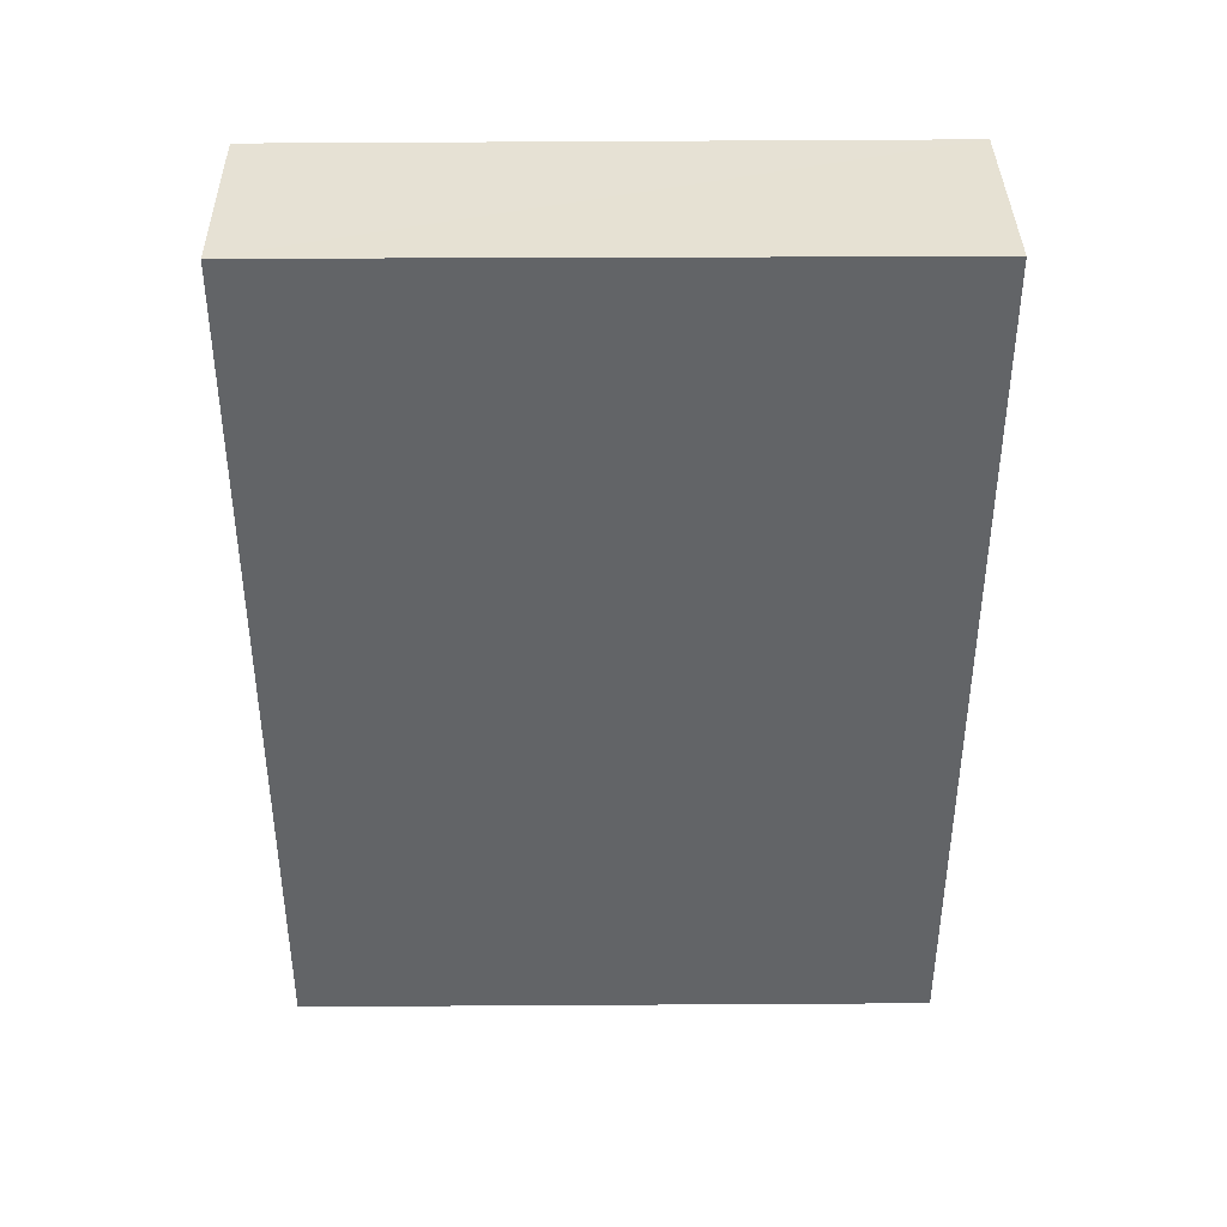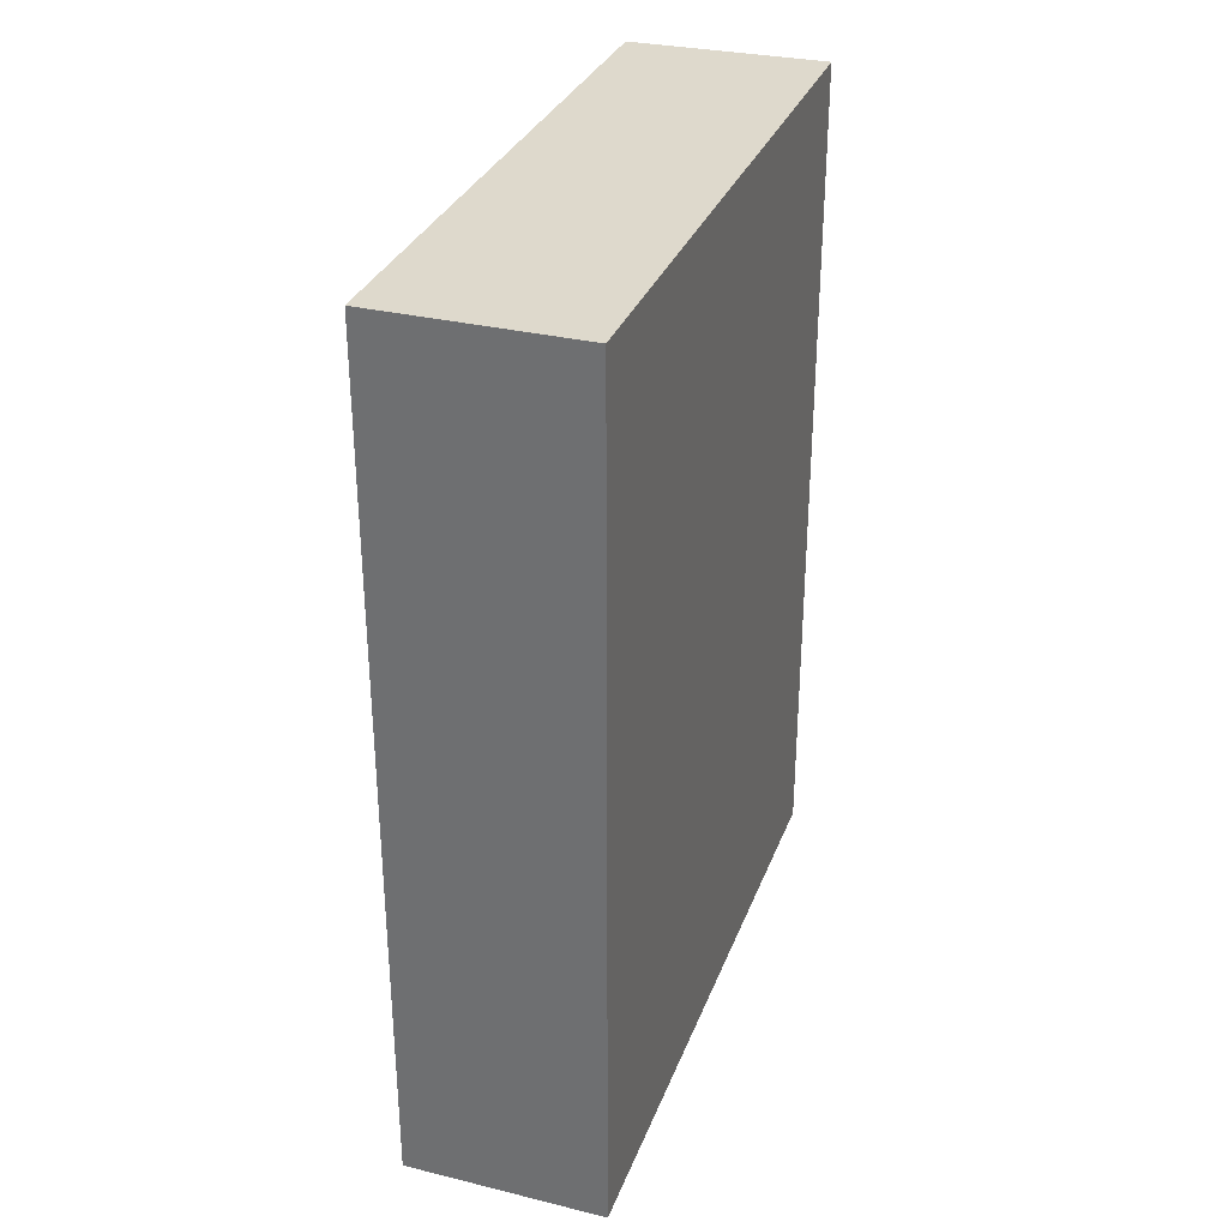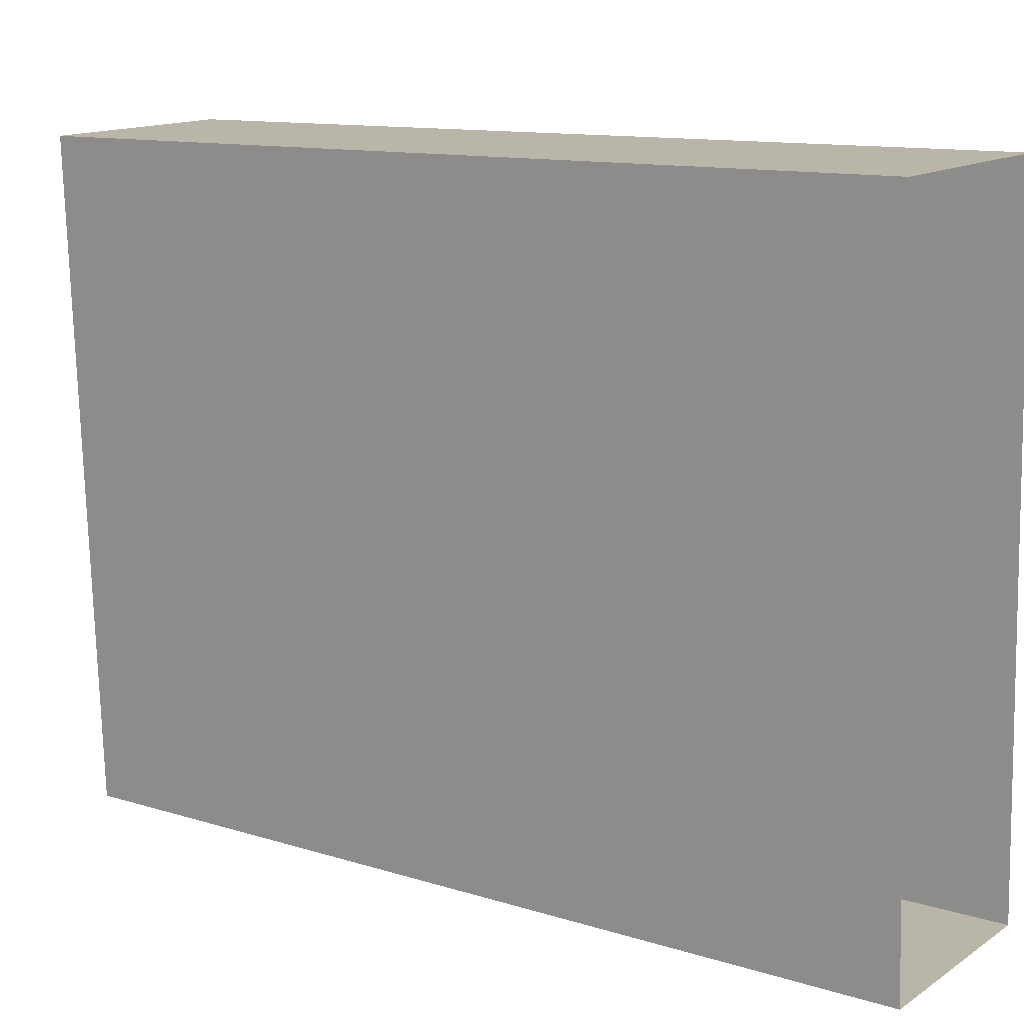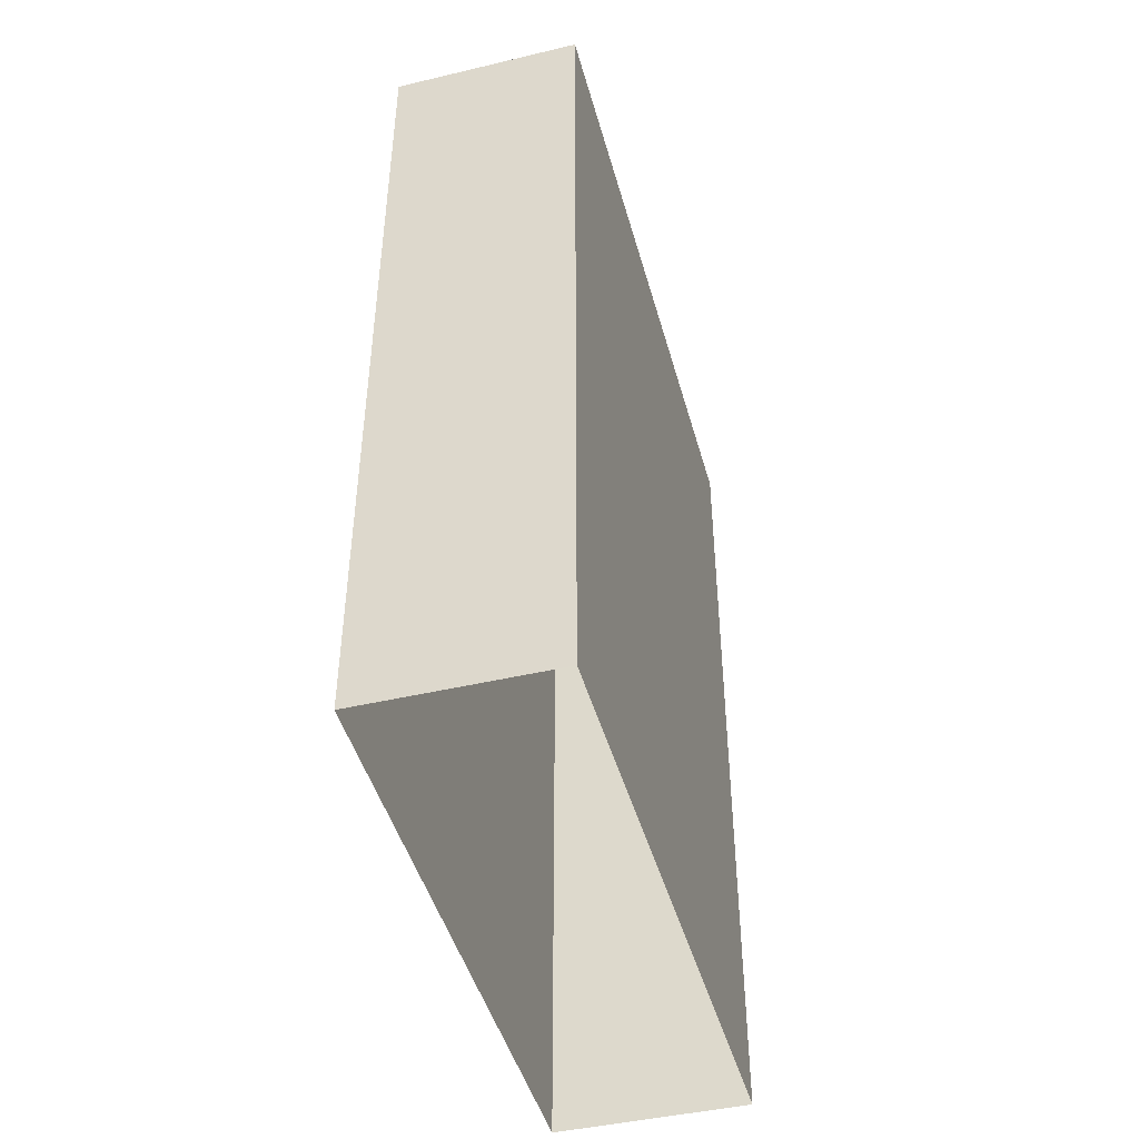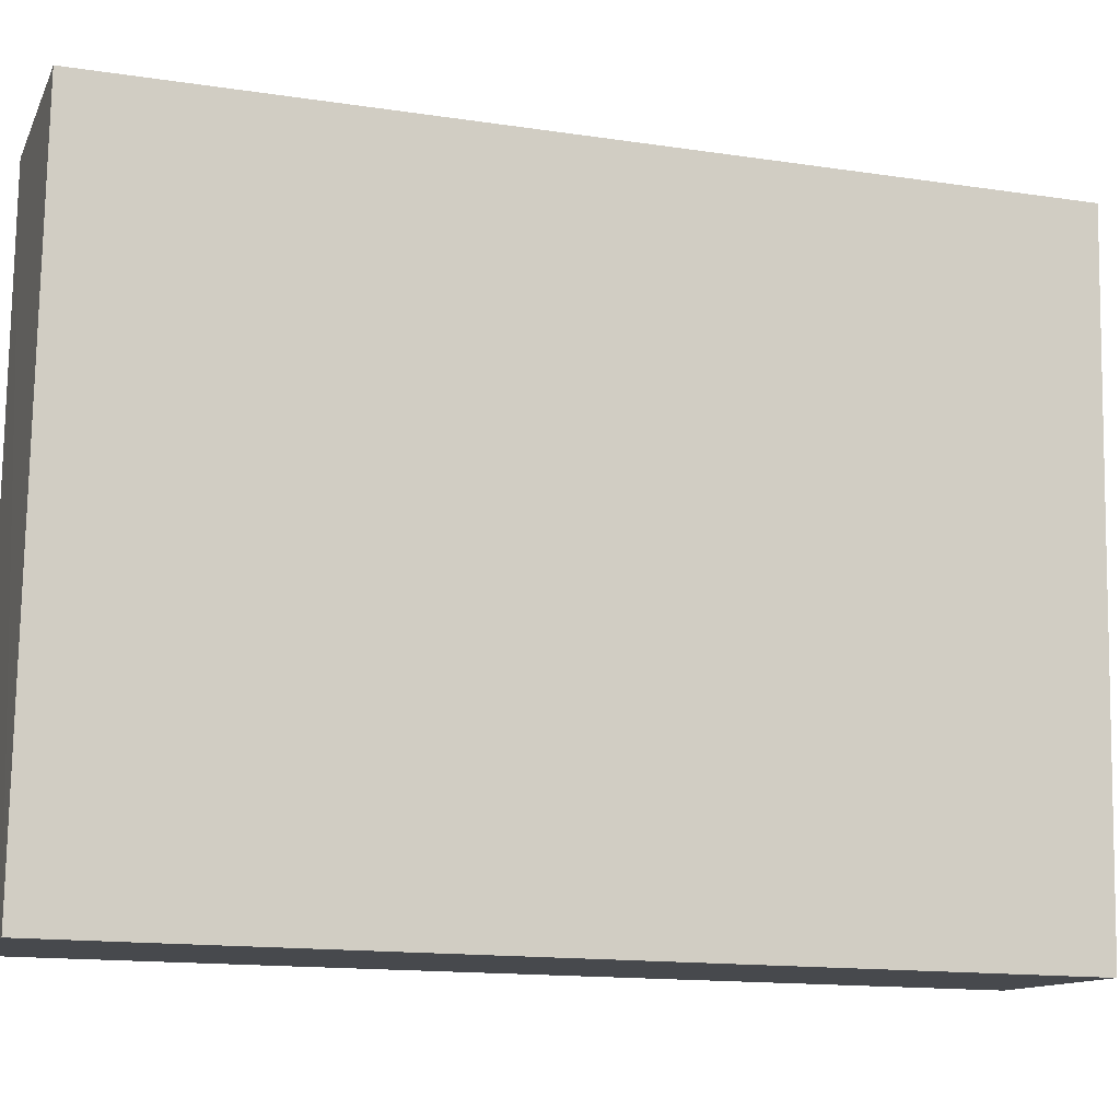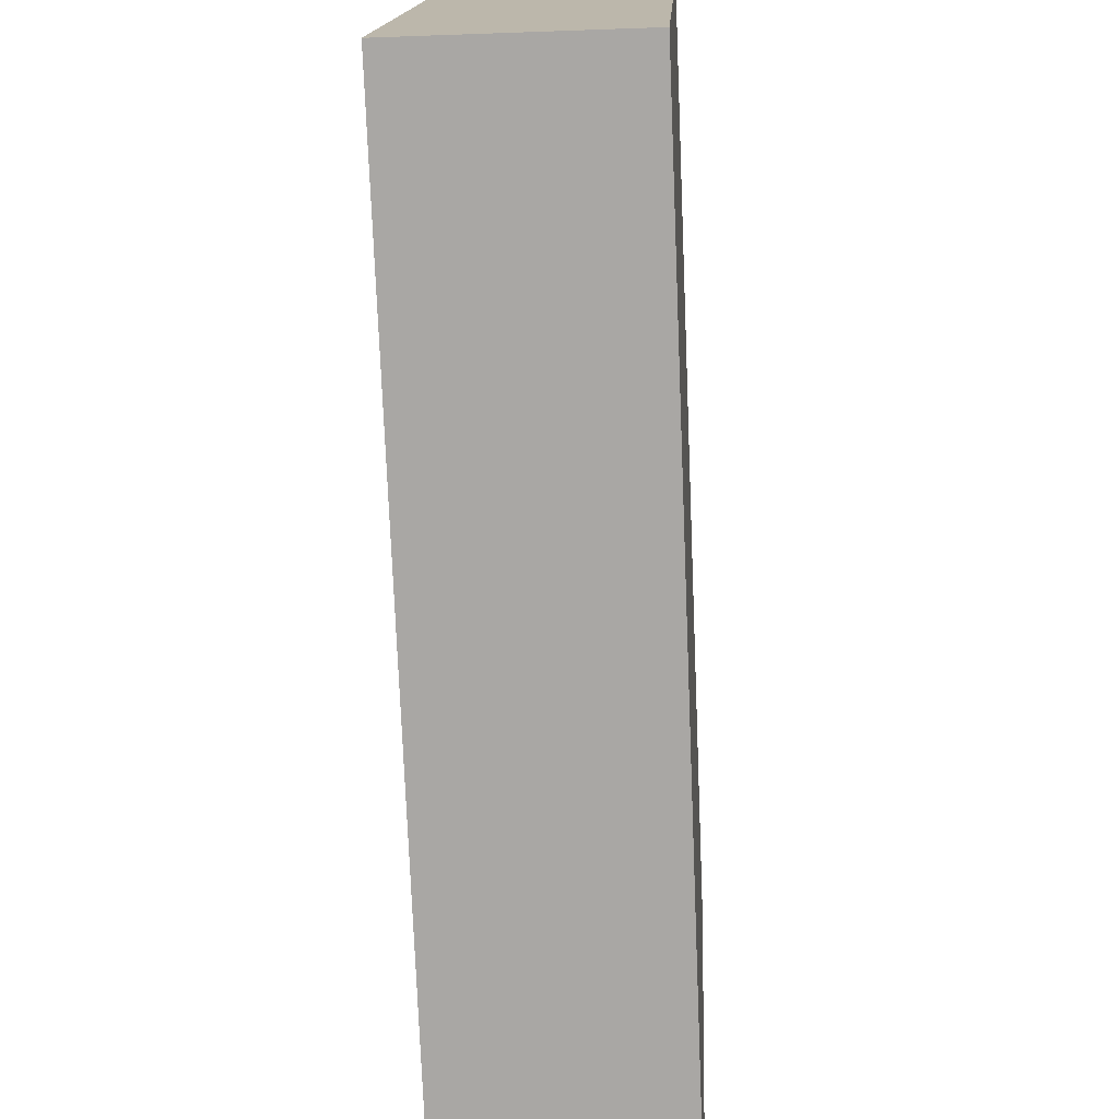
<metadata>
{"format":"obj","ext":"obj","renderer":"f3d","projection":"perspective","resolution":1024,"background":"white","views":[{"elev":39.1,"azim":86.7,"up":"+Z"},{"elev":32.0,"azim":-163.6,"up":"+Z"},{"elev":11.8,"azim":126.7,"up":"+Y"},{"elev":-45.0,"azim":12.7,"up":"+Z"},{"elev":-14.6,"azim":71.9,"up":"+Y"},{"elev":-75.3,"azim":2.2,"up":"+Y"}]}
</metadata>
<code>
v -3.728e+05 -1.033e+05 32.3
v -3.728e+05 -1.033e+05 32.3
v -3.728e+05 -1.033e+05 32.3
v -3.728e+05 -1.033e+05 32.3
v -3.728e+05 -1.033e+05 37.46
v -3.728e+05 -1.033e+05 37.46
v -3.728e+05 -1.033e+05 37.46
v -3.728e+05 -1.033e+05 37.46
f 1 2 3
f 4 1 3
f 5 6 7
f 8 5 7
f 6 4 3
f 7 6 3
f 5 2 1
f 5 8 2
f 6 1 4
f 6 5 1
f 7 3 2
f 8 7 2

</code>
